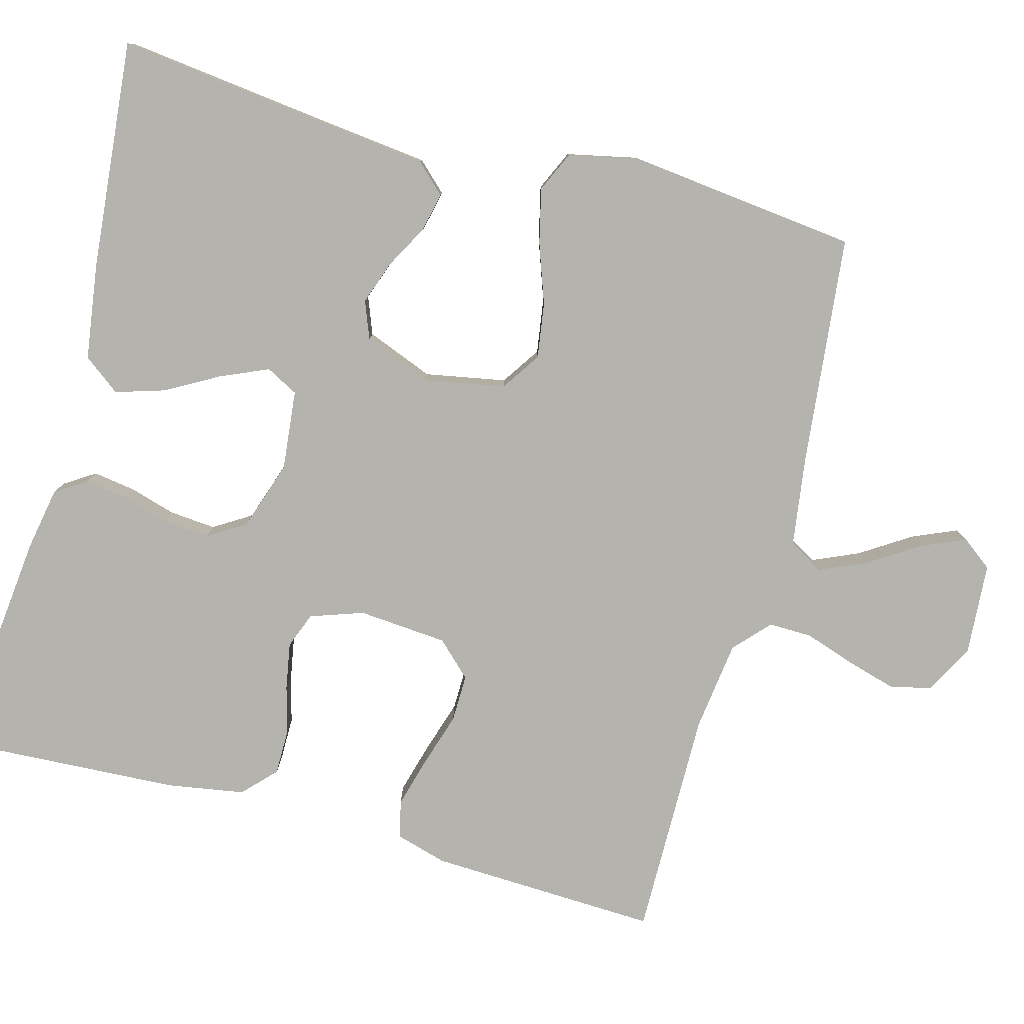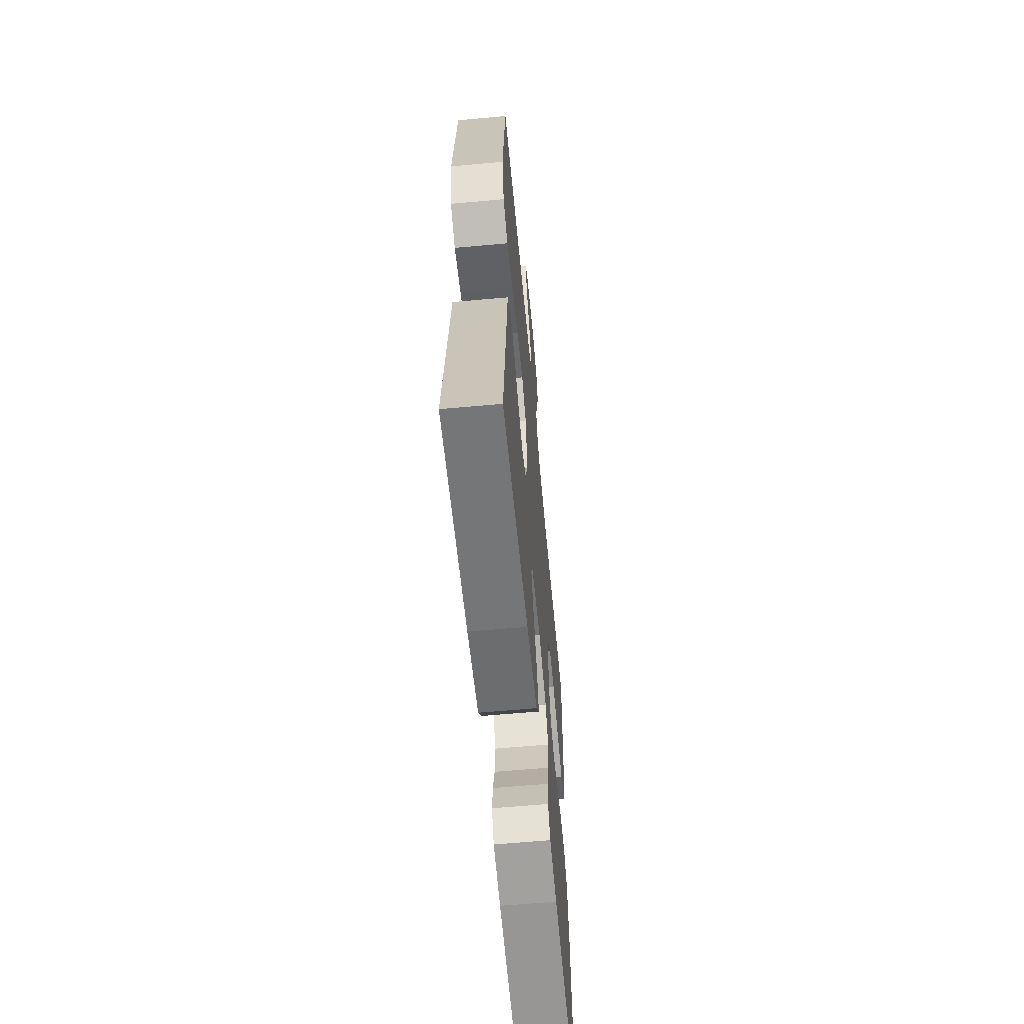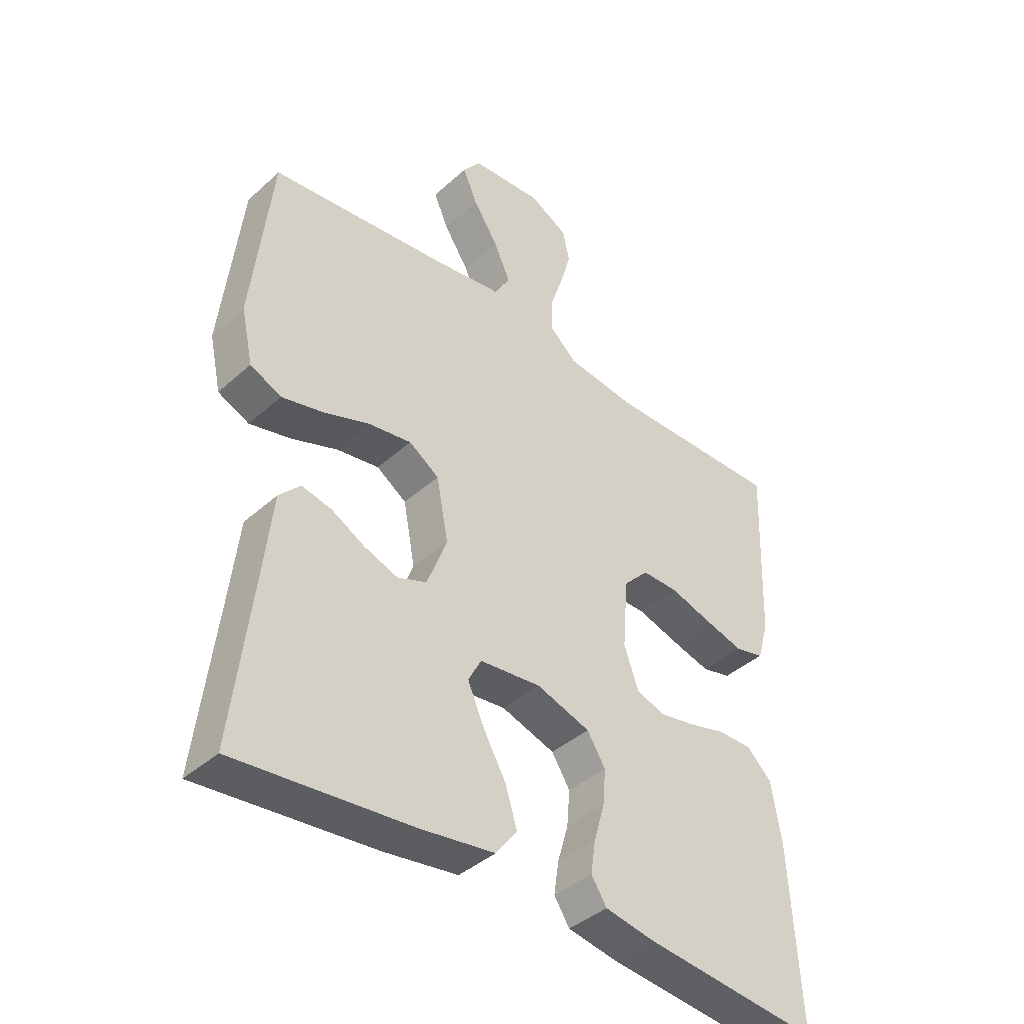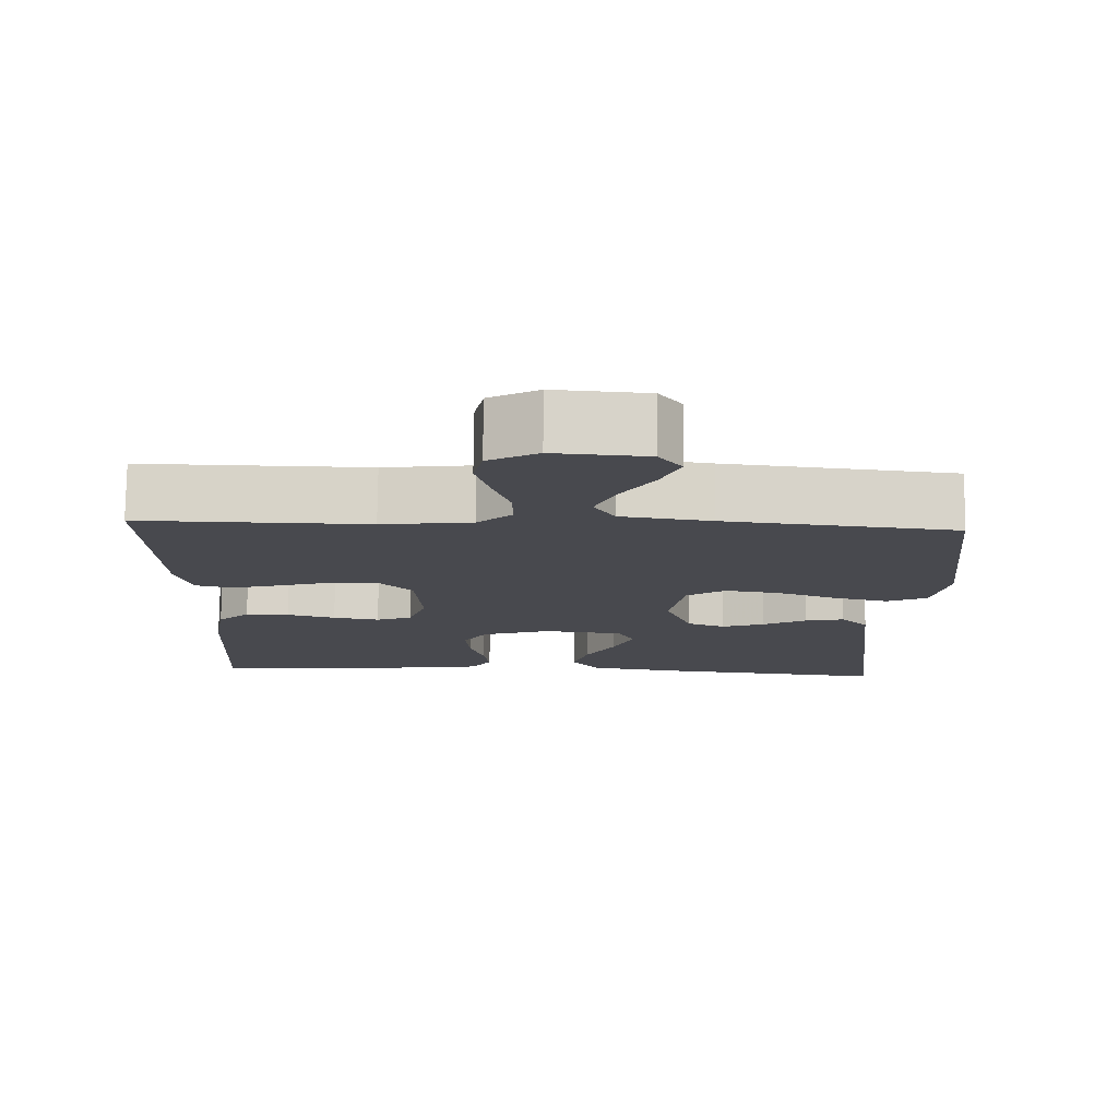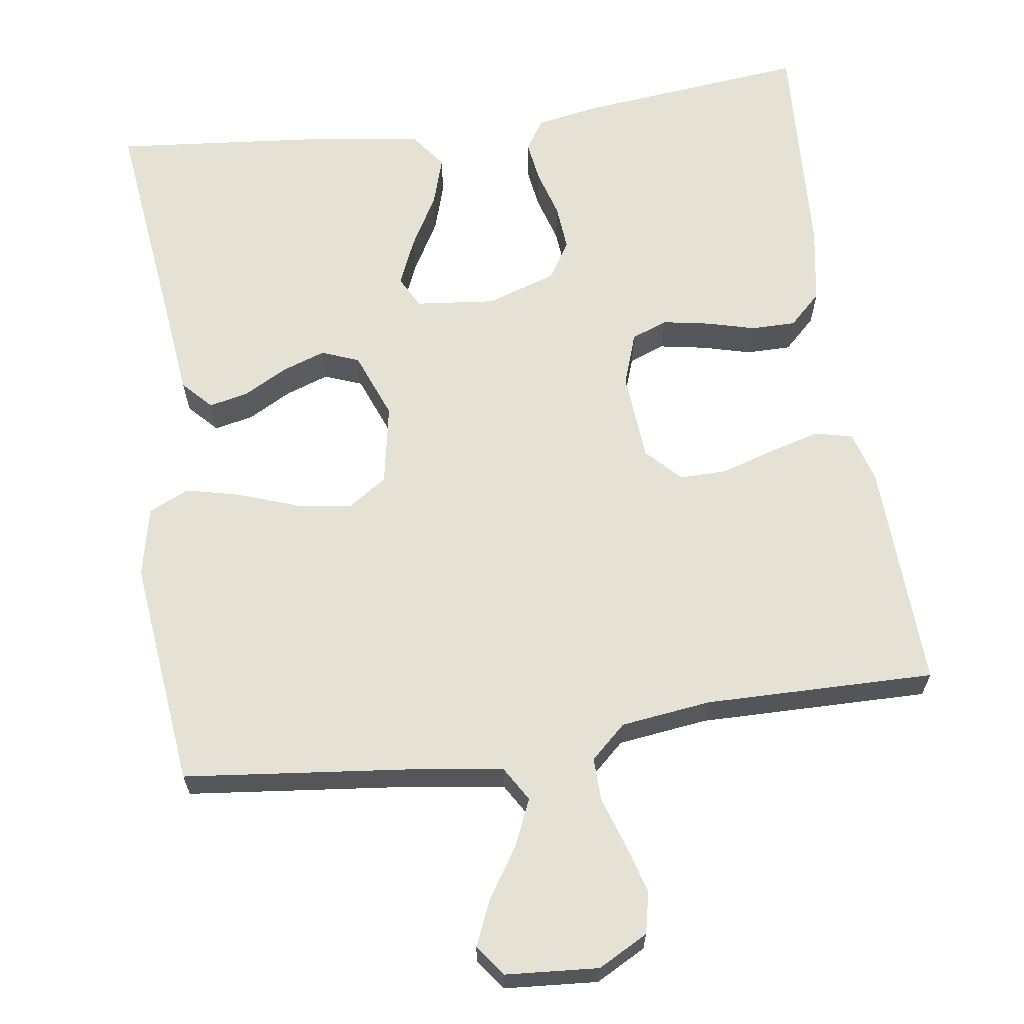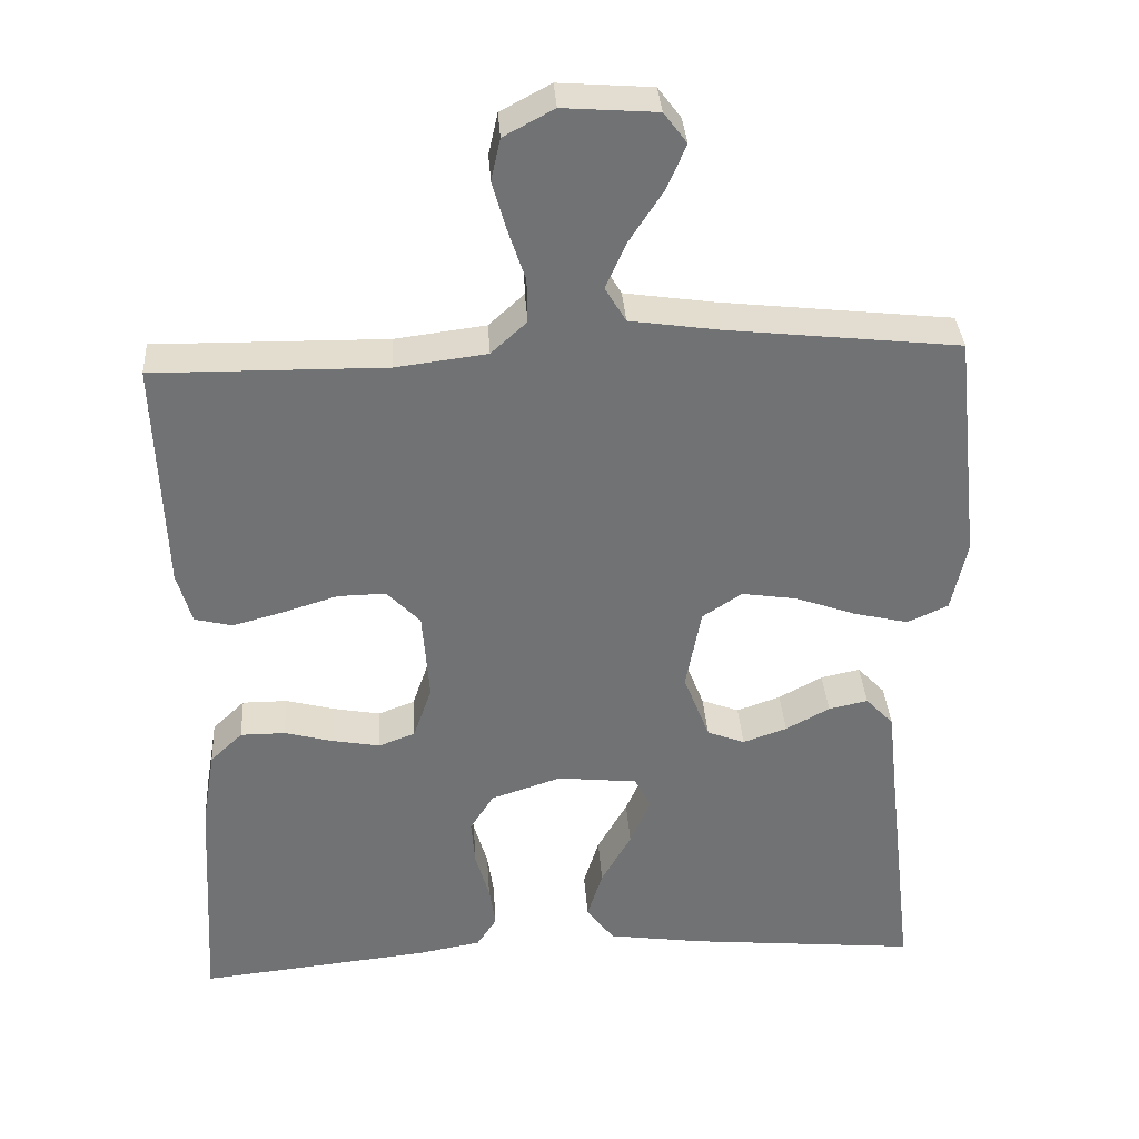
<metadata>
{"format":"obj","ext":"obj","renderer":"f3d","projection":"perspective","resolution":1024,"background":"white","views":[{"elev":-80.0,"azim":-105.3,"up":"+Y"},{"elev":-62.1,"azim":-84.7,"up":"+Z"},{"elev":-40.7,"azim":-42.5,"up":"+Z"},{"elev":77.3,"azim":-179.3,"up":"+Z"},{"elev":64.4,"azim":-8.2,"up":"+Y"},{"elev":34.8,"azim":176.2,"up":"+Z"}]}
</metadata>
<code>
v -0.5 0.07 0.5
v -0.2 0.07 0.533
v -0.083 0.07 0.55
v -0.056 0.07 0.595
v -0.083 0.07 0.656
v -0.126 0.07 0.722
v -0.151 0.07 0.78
v -0.121 0.07 0.82
v 0 0.07 0.829
v 0.065 0.07 0.794
v 0.077 0.07 0.74
v 0.059 0.07 0.676
v 0.037 0.07 0.61
v 0.036 0.07 0.553
v 0.082 0.07 0.511
v 0.2 0.07 0.496
v 0.5 0.07 0.5
v 0.489 0.07 0.2
v 0.47 0.07 0.133
v 0.421 0.07 0.121
v 0.355 0.07 0.139
v 0.284 0.07 0.161
v 0.222 0.07 0.162
v 0.179 0.07 0.117
v 0.17 0.07 0
v 0.194 0.07 -0.069
v 0.241 0.07 -0.087
v 0.302 0.07 -0.076
v 0.366 0.07 -0.059
v 0.424 0.07 -0.059
v 0.466 0.07 -0.099
v 0.483 0.07 -0.2
v 0.5 0.07 -0.5
v 0.2 0.07 -0.469
v 0.117 0.07 -0.454
v 0.091 0.07 -0.414
v 0.099 0.07 -0.359
v 0.117 0.07 -0.297
v 0.122 0.07 -0.236
v 0.091 0.07 -0.187
v 0 0.07 -0.157
v -0.104 0.07 -0.168
v -0.126 0.07 -0.21
v -0.099 0.07 -0.272
v -0.06 0.07 -0.341
v -0.04 0.07 -0.405
v -0.076 0.07 -0.453
v -0.2 0.07 -0.471
v -0.5 0.07 -0.5
v -0.465 0.07 -0.2
v -0.452 0.07 -0.083
v -0.416 0.07 -0.045
v -0.365 0.07 -0.056
v -0.308 0.07 -0.087
v -0.251 0.07 -0.107
v -0.202 0.07 -0.088
v -0.168 0.07 0
v -0.188 0.07 0.106
v -0.239 0.07 0.14
v -0.311 0.07 0.129
v -0.389 0.07 0.101
v -0.46 0.07 0.084
v -0.513 0.07 0.108
v -0.533 0.07 0.2
v -0.5 0 0.5
v -0.2 0 0.533
v -0.083 0 0.55
v -0.056 0 0.595
v -0.083 0 0.656
v -0.126 0 0.722
v -0.151 0 0.78
v -0.121 0 0.82
v 0 0 0.829
v 0.065 0 0.794
v 0.077 0 0.74
v 0.059 0 0.676
v 0.037 0 0.61
v 0.036 0 0.553
v 0.082 0 0.511
v 0.2 0 0.496
v 0.5 0 0.5
v 0.489 0 0.2
v 0.47 0 0.133
v 0.421 0 0.121
v 0.355 0 0.139
v 0.284 0 0.161
v 0.222 0 0.162
v 0.179 0 0.117
v 0.17 0 0
v 0.194 0 -0.069
v 0.241 0 -0.087
v 0.302 0 -0.076
v 0.366 0 -0.059
v 0.424 0 -0.059
v 0.466 0 -0.099
v 0.483 0 -0.2
v 0.5 0 -0.5
v 0.2 0 -0.469
v 0.117 0 -0.454
v 0.091 0 -0.414
v 0.099 0 -0.359
v 0.117 0 -0.297
v 0.122 0 -0.236
v 0.091 0 -0.187
v 0 0 -0.157
v -0.104 0 -0.168
v -0.126 0 -0.21
v -0.099 0 -0.272
v -0.06 0 -0.341
v -0.04 0 -0.405
v -0.076 0 -0.453
v -0.2 0 -0.471
v -0.5 0 -0.5
v -0.465 0 -0.2
v -0.452 0 -0.083
v -0.416 0 -0.045
v -0.365 0 -0.056
v -0.308 0 -0.087
v -0.251 0 -0.107
v -0.202 0 -0.088
v -0.168 0 0
v -0.188 0 0.106
v -0.239 0 0.14
v -0.311 0 0.129
v -0.389 0 0.101
v -0.46 0 0.084
v -0.513 0 0.108
v -0.533 0 0.2
f 63 64 1 2
f 60 61 62 63
f 59 60 63 2
f 58 59 2 3
f 57 58 3 4
f 51 52 53 54
f 50 51 54 55
f 49 50 55 56
f 47 48 49 56
f 44 45 46 47
f 43 44 47 56
f 35 36 37 38
f 35 38 39
f 34 35 39
f 33 34 39
f 32 33 39 40
f 28 29 30 31
f 27 28 31 32
f 26 27 32 40
f 19 20 21 22
f 17 18 19 22
f 16 17 22 23
f 15 16 23 24
f 10 11 12 13
f 8 9 10 13
f 8 13 14
f 5 6 7 8
f 4 5 8 14
f 57 4 14 15
f 42 43 56 57
f 41 42 57 15
f 25 26 40 41
f 15 24 25 41
f 66 65 128 127
f 127 126 125 124
f 66 127 124 123
f 67 66 123 122
f 68 67 122 121
f 118 117 116 115
f 119 118 115 114
f 120 119 114 113
f 120 113 112 111
f 111 110 109 108
f 120 111 108 107
f 102 101 100 99
f 103 102 99
f 103 99 98
f 103 98 97
f 104 103 97 96
f 95 94 93 92
f 96 95 92 91
f 104 96 91 90
f 86 85 84 83
f 86 83 82 81
f 87 86 81 80
f 88 87 80 79
f 77 76 75 74
f 77 74 73 72
f 78 77 72
f 72 71 70 69
f 78 72 69 68
f 79 78 68 121
f 121 120 107 106
f 79 121 106 105
f 105 104 90 89
f 105 89 88 79
f 1 65 66 2
f 2 66 67 3
f 3 67 68 4
f 4 68 69 5
f 5 69 70 6
f 6 70 71 7
f 7 71 72 8
f 8 72 73 9
f 9 73 74 10
f 10 74 75 11
f 11 75 76 12
f 12 76 77 13
f 13 77 78 14
f 14 78 79 15
f 15 79 80 16
f 16 80 81 17
f 17 81 82 18
f 18 82 83 19
f 19 83 84 20
f 20 84 85 21
f 21 85 86 22
f 22 86 87 23
f 23 87 88 24
f 24 88 89 25
f 25 89 90 26
f 26 90 91 27
f 27 91 92 28
f 28 92 93 29
f 29 93 94 30
f 30 94 95 31
f 31 95 96 32
f 32 96 97 33
f 33 97 98 34
f 34 98 99 35
f 35 99 100 36
f 36 100 101 37
f 37 101 102 38
f 38 102 103 39
f 39 103 104 40
f 40 104 105 41
f 41 105 106 42
f 42 106 107 43
f 43 107 108 44
f 44 108 109 45
f 45 109 110 46
f 46 110 111 47
f 47 111 112 48
f 48 112 113 49
f 49 113 114 50
f 50 114 115 51
f 51 115 116 52
f 52 116 117 53
f 53 117 118 54
f 54 118 119 55
f 55 119 120 56
f 56 120 121 57
f 57 121 122 58
f 58 122 123 59
f 59 123 124 60
f 60 124 125 61
f 61 125 126 62
f 62 126 127 63
f 63 127 128 64
f 64 128 65 1

</code>
